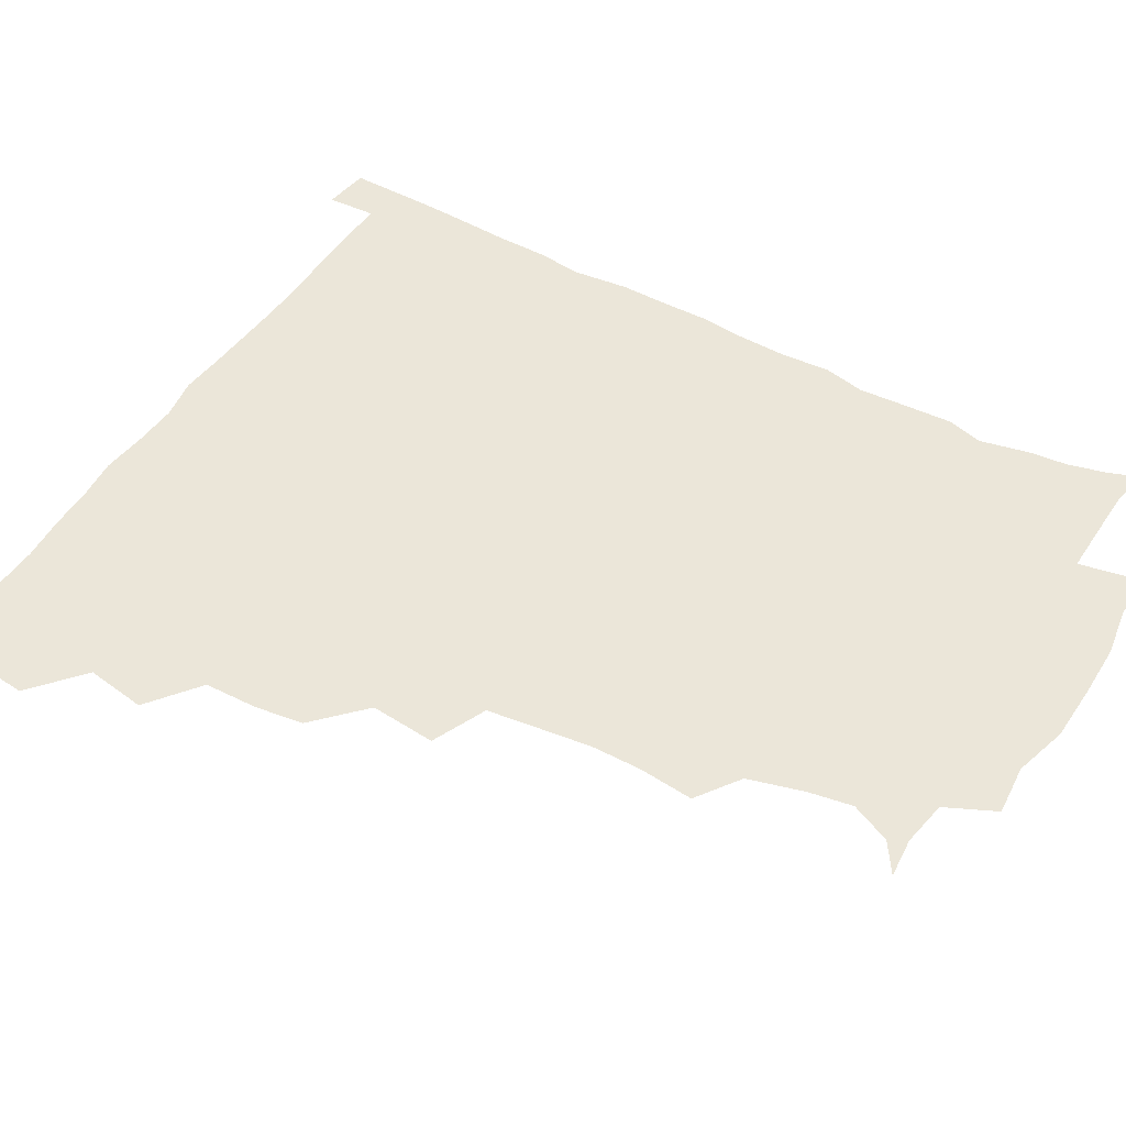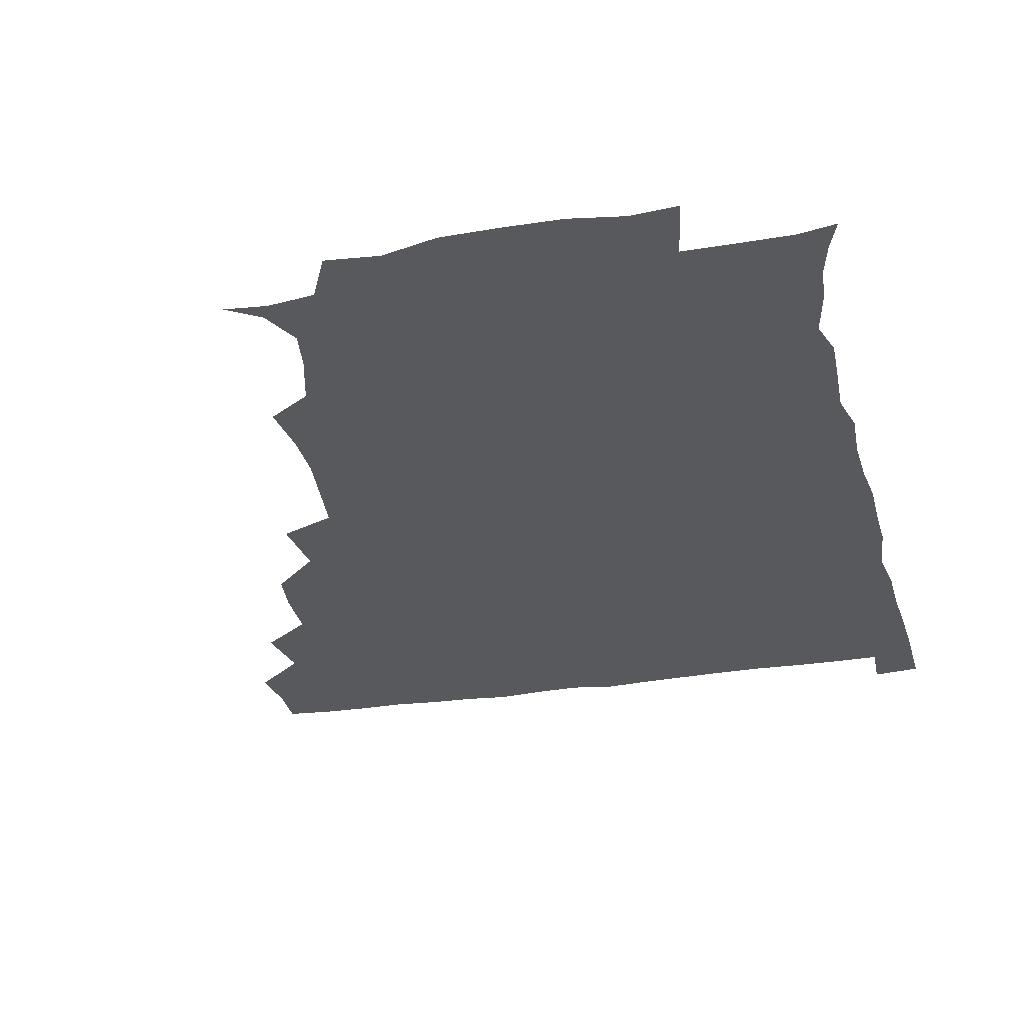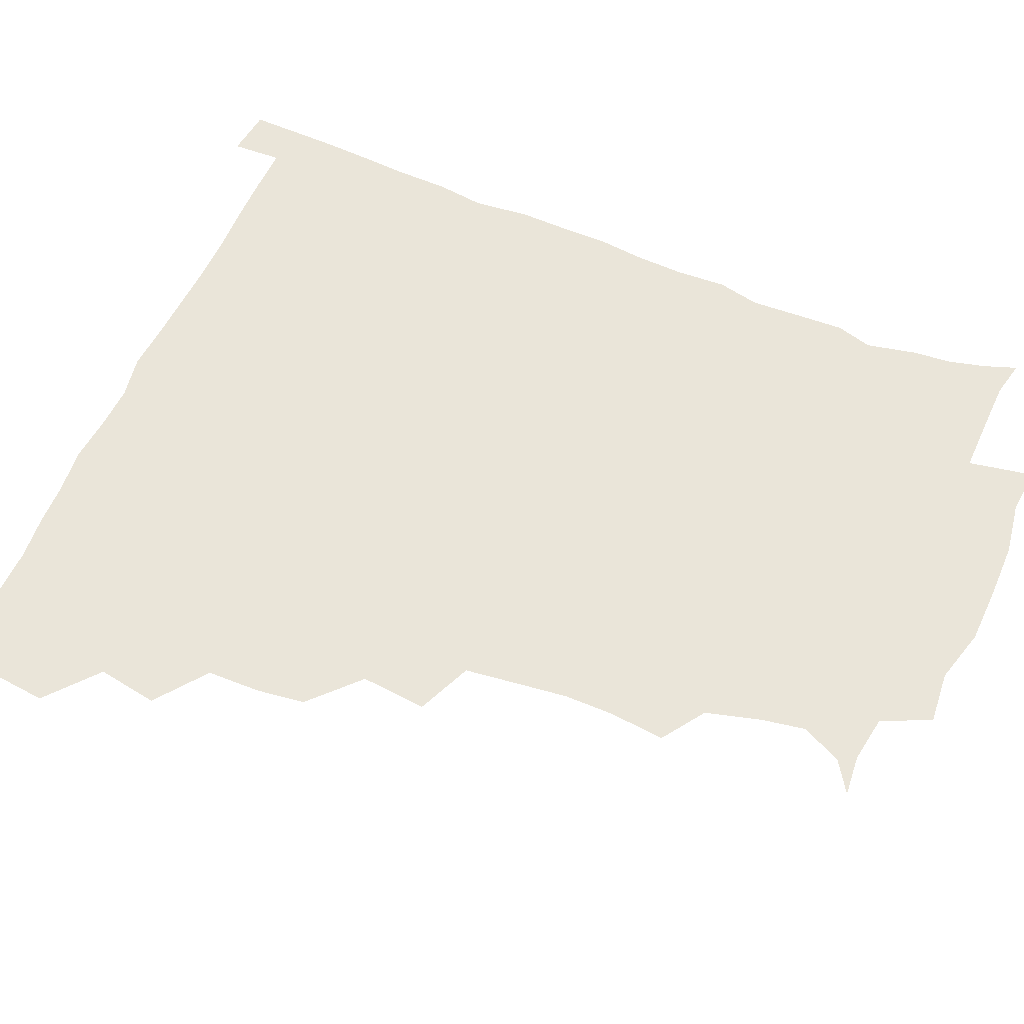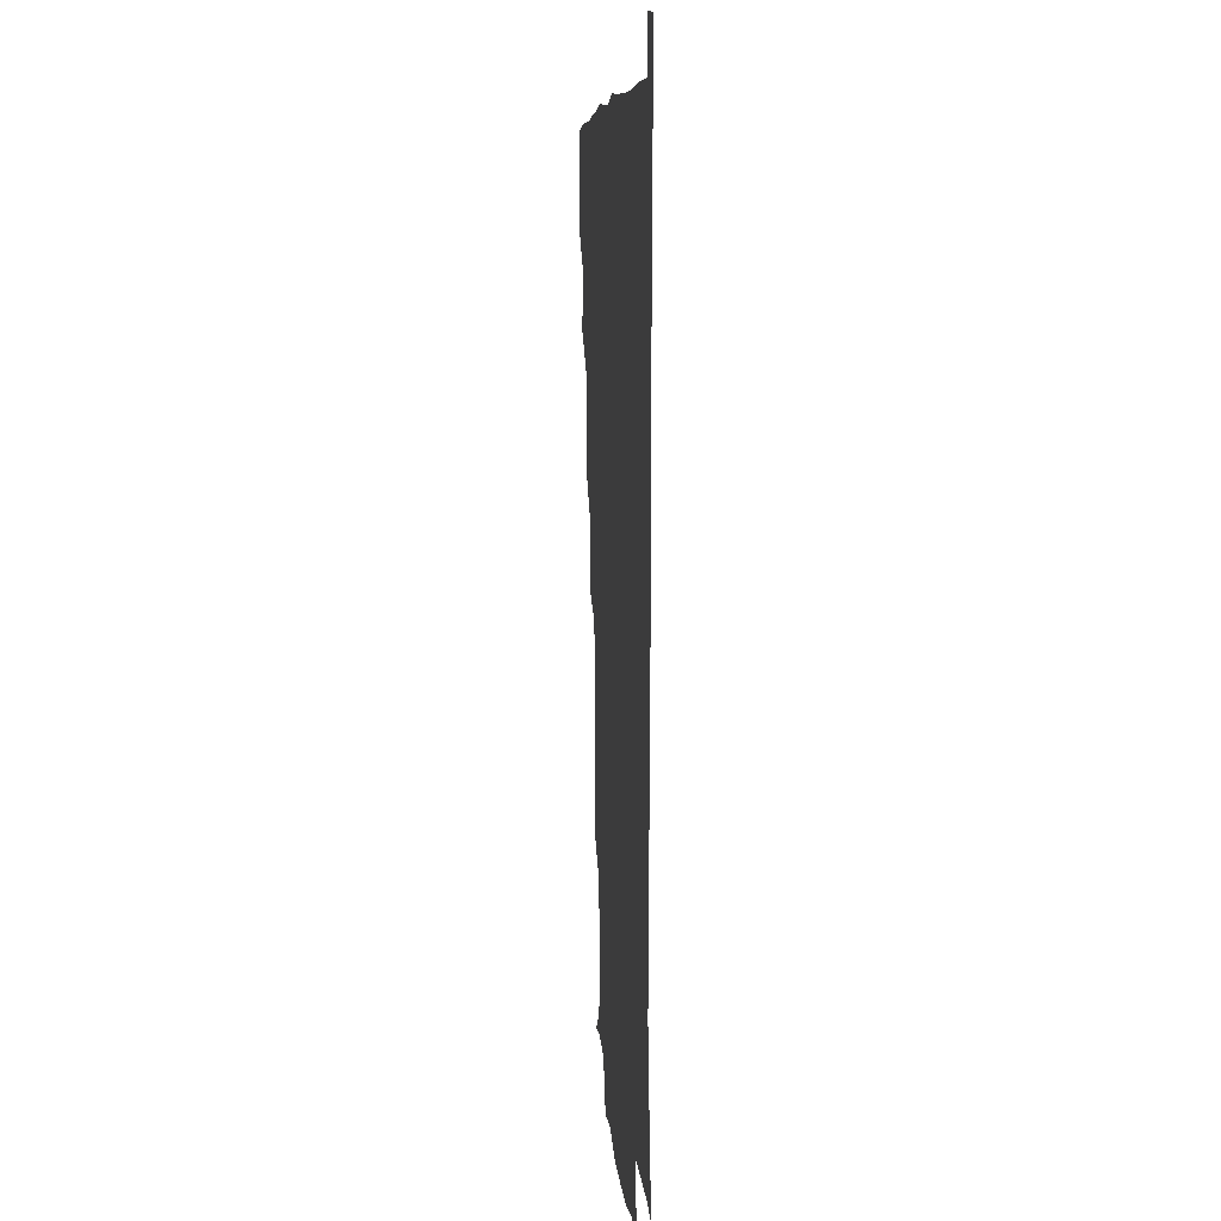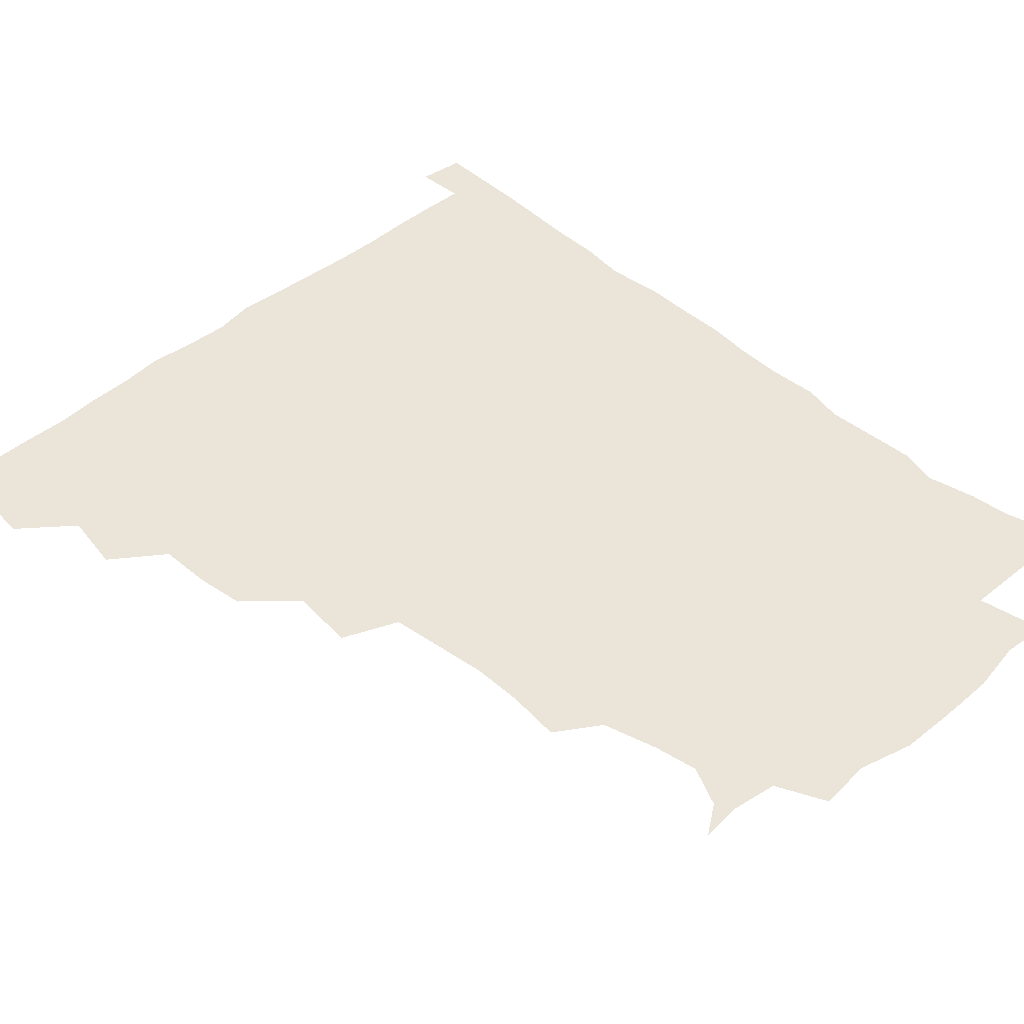
<metadata>
{"format":"obj","ext":"obj","renderer":"f3d","projection":"perspective","resolution":1024,"background":"white","views":[{"elev":47.7,"azim":-59.4,"up":"+Z"},{"elev":-29.0,"azim":13.2,"up":"+Z"},{"elev":58.0,"azim":-66.7,"up":"+Z"},{"elev":6.8,"azim":85.3,"up":"+Y"},{"elev":44.7,"azim":-44.5,"up":"+Z"}]}
</metadata>
<code>
v 435.4 403.8 0
v 437.1 420.4 0
v 436.6 435.6 0
v 449.3 369.3 0
v 452.5 389.2 0
v 451.6 404.9 0
v 452.4 420.5 0
v 451.4 436.9 0
v 468.7 322.9 0
v 466.6 338.7 0
v 466.3 356.4 0
v 468.4 376.1 0
v 467.8 391 0
v 467.3 405.9 0
v 467.1 420.6 0
v 466.3 437 0
v 482.6 286.1 0
v 484.7 307.8 0
v 484 329.6 0
v 483.1 345.3 0
v 483.5 362 0
v 483.1 376.9 0
v 482.7 391.5 0
v 482.3 406 0
v 481.9 420.7 0
v 481.5 436.5 0
v 503.2 209.2 0
v 505.1 227.3 0
v 505.1 243.8 0
v 503.4 257.8 0
v 500.9 278.2 0
v 499.2 297.2 0
v 498.6 314.3 0
v 497.1 329.1 0
v 497.2 345.2 0
v 497.8 362.1 0
v 497.8 377 0
v 497.4 391.5 0
v 497.1 405.9 0
v 496.8 420.1 0
v 496.4 437.6 0
v 508.3 146.7 0
v 518.8 153.7 0
v 525.1 167 0
v 522.6 181.3 0
v 517.6 199.4 0
v 518.8 220.9 0
v 518.1 237.3 0
v 517 252.3 0
v 515.5 268.3 0
v 514.3 285.4 0
v 514.1 302.1 0
v 514.4 319.1 0
v 514 333.6 0
v 512.7 347.3 0
v 513.2 363.2 0
v 512.6 377.1 0
v 512 391.5 0
v 511.7 406 0
v 511.4 420.5 0
v 511.1 437.8 0
v 521.9 147.9 0
v 531.6 158.9 0
v 534.7 175.7 0
v 532.3 192.1 0
v 530.7 207.6 0
v 532.4 228 0
v 530.5 241.1 0
v 529.7 255.7 0
v 529.1 272.2 0
v 527.9 286.4 0
v 528.2 303.8 0
v 528 317.6 0
v 528.1 333.8 0
v 527.6 348 0
v 527.5 362.6 0
v 528.1 377.4 0
v 526.8 391.6 0
v 526.8 406 0
v 526.2 421.4 0
v 525.4 439.2 0
v 537.3 145.6 0
v 546.4 166.7 0
v 546.7 182.8 0
v 544.7 196.7 0
v 545.1 214 0
v 545.5 230.8 0
v 544.2 244 0
v 544.2 259.7 0
v 542.9 272.6 0
v 542.5 287.9 0
v 542 301.9 0
v 542.6 319 0
v 542.7 333.8 0
v 542.2 347.9 0
v 542 362.1 0
v 542.5 377.2 0
v 542.1 391.2 0
v 542.1 405.3 0
v 541.4 420.6 0
v 540.4 437.6 0
v 545 129.3 0
v 555.8 151.6 0
v 559.4 168.3 0
v 559.1 185.8 0
v 558.9 200 0
v 558.7 215.2 0
v 559 230.4 0
v 557.9 244.6 0
v 557.7 259.6 0
v 557.4 274.2 0
v 556.8 288.6 0
v 557.8 305.3 0
v 556.8 318 0
v 557.5 334.8 0
v 556.9 347.9 0
v 557.4 363 0
v 557 377 0
v 556.6 391.2 0
v 556.7 405.5 0
v 556.4 420 0
v 555.4 436.9 0
v 562.3 130.8 0
v 571.3 152.6 0
v 573.2 170.9 0
v 573 184.8 0
v 572.6 200.3 0
v 571.1 217.2 0
v 573.9 232.7 0
v 571.9 245 0
v 572 260.4 0
v 571.9 274 0
v 571.5 288.4 0
v 571.8 305.5 0
v 572.1 320.2 0
v 571.8 334 0
v 571.7 348.1 0
v 572.2 363.5 0
v 571.6 377.1 0
v 571.8 391.3 0
v 571.4 405.8 0
v 570.9 420.4 0
v 569.8 439.2 0
v 580.3 126 0
v 586.2 153.3 0
v 586.6 170.4 0
v 587.1 185.8 0
v 587.2 202 0
v 585.8 214.3 0
v 585.3 235 0
v 586.5 246.7 0
v 586.8 260.2 0
v 586.5 275.2 0
v 586.3 289.4 0
v 586.2 305.5 0
v 586.3 320.3 0
v 586.6 334 0
v 586.4 347.8 0
v 586.5 363 0
v 586.6 377.1 0
v 586.5 391.4 0
v 586.5 405.5 0
v 585.5 421.3 0
v 584.3 437.9 0
v 599.6 125.4 0
v 600.7 152.9 0
v 600.5 170.4 0
v 600.9 186.8 0
v 601.1 201.9 0
v 602.2 214.5 0
v 600.9 228.4 0
v 600.7 242.7 0
v 600.1 260.6 0
v 600.7 275.7 0
v 600.7 290.1 0
v 600.6 305.5 0
v 601 318.9 0
v 601 334.6 0
v 601.2 348.5 0
v 601.4 363.2 0
v 601.5 377.3 0
v 601.4 391.6 0
v 601.1 406.2 0
v 600.4 421.4 0
v 598.9 437.1 0
v 618 125.4 0
v 615.4 152.8 0
v 615.3 169.1 0
v 614.5 186.1 0
v 614.6 201 0
v 615.6 216.9 0
v 614.8 231.3 0
v 614.9 247.4 0
v 615 260.6 0
v 614.5 276.1 0
v 615 290.4 0
v 614.9 304.7 0
v 615.4 320.2 0
v 615.4 334.1 0
v 615.7 349.3 0
v 615.9 363.6 0
v 616.3 377.5 0
v 616.7 391.8 0
v 616.9 405.8 0
v 615.9 420.8 0
v 614.3 436.2 0
v 635.7 128.3 0
v 631.2 150.3 0
v 629.1 169.7 0
v 628.8 184.9 0
v 628.1 201 0
v 628.5 217.5 0
v 628.5 232.1 0
v 628.6 246 0
v 629.1 261.4 0
v 629.1 274.8 0
v 629 289.9 0
v 629.4 303.5 0
v 628.8 321.6 0
v 629.6 334.6 0
v 629.8 350 0
v 630.4 363.2 0
v 630.9 377.6 0
v 631.1 391.9 0
v 631.4 406.2 0
v 631.4 420.5 0
v 630.1 435.8 0
v 650.8 126.7 0
v 646.8 148.6 0
v 644.1 166.3 0
v 642.1 184.7 0
v 641.7 200.5 0
v 641.5 216.7 0
v 642.2 230.5 0
v 643.3 242.5 0
v 641.8 261.2 0
v 642.8 274.7 0
v 642.7 289.6 0
v 644.5 301.8 0
v 643.5 318.6 0
v 644 333 0
v 643.4 349.7 0
v 644.7 362.9 0
v 645.1 379.1 0
v 645.6 392.2 0
v 646 406.4 0
v 646.2 420.7 0
v 645.2 436.2 0
v 666.3 148.3 0
v 658.5 167 0
v 656.3 182.3 0
v 655.2 198 0
v 654.5 213.9 0
v 654.9 229.3 0
v 655.9 242.9 0
v 656.3 257.3 0
v 656.3 273 0
v 657.2 286.8 0
v 657.1 303.3 0
v 657.3 317.9 0
v 658.8 331.1 0
v 658.6 346.7 0
v 658.9 361.9 0
v 658.8 378.4 0
v 659.7 392.4 0
v 660.6 406.5 0
v 660.8 421 0
v 660.6 436.1 0
v 681 147.9 0
v 674.2 163.1 0
v 670.4 178.6 0
v 669 193.2 0
v 667.9 208.4 0
v 668.4 224 0
v 668.6 238.9 0
v 669.3 253.5 0
v 670.3 268.5 0
v 669.8 284.9 0
v 670.5 299.9 0
v 672.7 313 0
v 671.7 330.1 0
v 671.4 346.2 0
v 672.4 360.7 0
v 673.3 375.9 0
v 674.4 391 0
v 675 406.3 0
v 675.6 420.9 0
v 676 435.7 0
v 675.3 452.2 0
v 693.1 145.3 0
v 689.2 156.2 0
v 686.1 168.6 0
v 685 180.9 0
v 681.4 197.9 0
v 684.8 209.9 0
v 684.2 225.7 0
v 683.4 242.6 0
v 686.4 256.4 0
v 685.5 273.6 0
v 686.2 289.8 0
v 687.8 304.9 0
v 687.8 320.9 0
v 688.2 336.6 0
v 686.2 355.6 0
v 688.2 370.9 0
v 688.5 388.6 0
v 689.5 405 0
v 690.3 420.5 0
v 690.7 435.5 0
v 691 450.2 0
f 5 6 1
f 1 6 2
f 6 7 2
f 2 7 3
f 7 8 3
f 11 12 4
f 4 12 5
f 12 13 5
f 5 13 6
f 13 14 6
f 6 14 7
f 14 15 7
f 7 15 8
f 15 16 8
f 18 19 9
f 9 19 10
f 19 20 10
f 10 20 11
f 20 21 11
f 11 21 12
f 21 22 12
f 12 22 13
f 22 23 13
f 13 23 14
f 23 24 14
f 14 24 15
f 24 25 15
f 15 25 16
f 25 26 16
f 31 32 17
f 17 32 18
f 32 33 18
f 18 33 19
f 33 34 19
f 19 34 20
f 34 35 20
f 20 35 21
f 35 36 21
f 21 36 22
f 36 37 22
f 22 37 23
f 37 38 23
f 23 38 24
f 38 39 24
f 24 39 25
f 39 40 25
f 25 40 26
f 40 41 26
f 46 47 27
f 27 47 28
f 47 48 28
f 28 48 29
f 48 49 29
f 29 49 30
f 49 50 30
f 30 50 31
f 50 51 31
f 31 51 32
f 51 52 32
f 32 52 33
f 52 53 33
f 33 53 34
f 53 54 34
f 34 54 35
f 54 55 35
f 35 55 36
f 55 56 36
f 36 56 37
f 56 57 37
f 37 57 38
f 57 58 38
f 38 58 39
f 58 59 39
f 39 59 40
f 59 60 40
f 40 60 41
f 60 61 41
f 42 62 43
f 62 63 43
f 43 63 44
f 63 64 44
f 44 64 45
f 64 65 45
f 45 65 46
f 65 66 46
f 46 66 47
f 66 67 47
f 47 67 48
f 67 68 48
f 48 68 49
f 68 69 49
f 49 69 50
f 69 70 50
f 50 70 51
f 70 71 51
f 51 71 52
f 71 72 52
f 52 72 53
f 72 73 53
f 53 73 54
f 73 74 54
f 54 74 55
f 74 75 55
f 55 75 56
f 75 76 56
f 56 76 57
f 76 77 57
f 57 77 58
f 77 78 58
f 58 78 59
f 78 79 59
f 59 79 60
f 79 80 60
f 60 80 61
f 80 81 61
f 62 82 63
f 82 83 63
f 63 83 64
f 83 84 64
f 64 84 65
f 84 85 65
f 65 85 66
f 85 86 66
f 66 86 67
f 86 87 67
f 67 87 68
f 87 88 68
f 68 88 69
f 88 89 69
f 69 89 70
f 89 90 70
f 70 90 71
f 90 91 71
f 71 91 72
f 91 92 72
f 72 92 73
f 92 93 73
f 73 93 74
f 93 94 74
f 74 94 75
f 94 95 75
f 75 95 76
f 95 96 76
f 76 96 77
f 96 97 77
f 77 97 78
f 97 98 78
f 78 98 79
f 98 99 79
f 79 99 80
f 99 100 80
f 80 100 81
f 100 101 81
f 102 103 82
f 82 103 83
f 103 104 83
f 83 104 84
f 104 105 84
f 84 105 85
f 105 106 85
f 85 106 86
f 106 107 86
f 86 107 87
f 107 108 87
f 87 108 88
f 108 109 88
f 88 109 89
f 109 110 89
f 89 110 90
f 110 111 90
f 90 111 91
f 111 112 91
f 91 112 92
f 112 113 92
f 92 113 93
f 113 114 93
f 93 114 94
f 114 115 94
f 94 115 95
f 115 116 95
f 95 116 96
f 116 117 96
f 96 117 97
f 117 118 97
f 97 118 98
f 118 119 98
f 98 119 99
f 119 120 99
f 99 120 100
f 120 121 100
f 100 121 101
f 121 122 101
f 102 123 103
f 123 124 103
f 103 124 104
f 124 125 104
f 104 125 105
f 125 126 105
f 105 126 106
f 126 127 106
f 106 127 107
f 127 128 107
f 107 128 108
f 128 129 108
f 108 129 109
f 129 130 109
f 109 130 110
f 130 131 110
f 110 131 111
f 131 132 111
f 111 132 112
f 132 133 112
f 112 133 113
f 133 134 113
f 113 134 114
f 134 135 114
f 114 135 115
f 135 136 115
f 115 136 116
f 136 137 116
f 116 137 117
f 137 138 117
f 117 138 118
f 138 139 118
f 118 139 119
f 139 140 119
f 119 140 120
f 140 141 120
f 120 141 121
f 141 142 121
f 121 142 122
f 142 143 122
f 123 144 124
f 144 145 124
f 124 145 125
f 145 146 125
f 125 146 126
f 146 147 126
f 126 147 127
f 147 148 127
f 127 148 128
f 148 149 128
f 128 149 129
f 149 150 129
f 129 150 130
f 150 151 130
f 130 151 131
f 151 152 131
f 131 152 132
f 152 153 132
f 132 153 133
f 153 154 133
f 133 154 134
f 154 155 134
f 134 155 135
f 155 156 135
f 135 156 136
f 156 157 136
f 136 157 137
f 157 158 137
f 137 158 138
f 158 159 138
f 138 159 139
f 159 160 139
f 139 160 140
f 160 161 140
f 140 161 141
f 161 162 141
f 141 162 142
f 162 163 142
f 142 163 143
f 163 164 143
f 144 165 145
f 165 166 145
f 145 166 146
f 166 167 146
f 146 167 147
f 167 168 147
f 147 168 148
f 168 169 148
f 148 169 149
f 169 170 149
f 149 170 150
f 170 171 150
f 150 171 151
f 171 172 151
f 151 172 152
f 172 173 152
f 152 173 153
f 173 174 153
f 153 174 154
f 174 175 154
f 154 175 155
f 175 176 155
f 155 176 156
f 176 177 156
f 156 177 157
f 177 178 157
f 157 178 158
f 178 179 158
f 158 179 159
f 179 180 159
f 159 180 160
f 180 181 160
f 160 181 161
f 181 182 161
f 161 182 162
f 182 183 162
f 162 183 163
f 183 184 163
f 163 184 164
f 184 185 164
f 165 186 166
f 186 187 166
f 166 187 167
f 187 188 167
f 167 188 168
f 188 189 168
f 168 189 169
f 189 190 169
f 169 190 170
f 190 191 170
f 170 191 171
f 191 192 171
f 171 192 172
f 192 193 172
f 172 193 173
f 193 194 173
f 173 194 174
f 194 195 174
f 174 195 175
f 195 196 175
f 175 196 176
f 196 197 176
f 176 197 177
f 197 198 177
f 177 198 178
f 198 199 178
f 178 199 179
f 199 200 179
f 179 200 180
f 200 201 180
f 180 201 181
f 201 202 181
f 181 202 182
f 202 203 182
f 182 203 183
f 203 204 183
f 183 204 184
f 204 205 184
f 184 205 185
f 205 206 185
f 186 207 187
f 207 208 187
f 187 208 188
f 208 209 188
f 188 209 189
f 209 210 189
f 189 210 190
f 210 211 190
f 190 211 191
f 211 212 191
f 191 212 192
f 212 213 192
f 192 213 193
f 213 214 193
f 193 214 194
f 214 215 194
f 194 215 195
f 215 216 195
f 195 216 196
f 216 217 196
f 196 217 197
f 217 218 197
f 197 218 198
f 218 219 198
f 198 219 199
f 219 220 199
f 199 220 200
f 220 221 200
f 200 221 201
f 221 222 201
f 201 222 202
f 222 223 202
f 202 223 203
f 223 224 203
f 203 224 204
f 224 225 204
f 204 225 205
f 225 226 205
f 205 226 206
f 226 227 206
f 207 228 208
f 228 229 208
f 208 229 209
f 229 230 209
f 209 230 210
f 230 231 210
f 210 231 211
f 231 232 211
f 211 232 212
f 232 233 212
f 212 233 213
f 233 234 213
f 213 234 214
f 234 235 214
f 214 235 215
f 235 236 215
f 215 236 216
f 236 237 216
f 216 237 217
f 237 238 217
f 217 238 218
f 238 239 218
f 218 239 219
f 239 240 219
f 219 240 220
f 240 241 220
f 220 241 221
f 241 242 221
f 221 242 222
f 242 243 222
f 222 243 223
f 243 244 223
f 223 244 224
f 244 245 224
f 224 245 225
f 245 246 225
f 225 246 226
f 246 247 226
f 226 247 227
f 247 248 227
f 229 249 230
f 249 250 230
f 230 250 231
f 250 251 231
f 231 251 232
f 251 252 232
f 232 252 233
f 252 253 233
f 233 253 234
f 253 254 234
f 234 254 235
f 254 255 235
f 235 255 236
f 255 256 236
f 236 256 237
f 256 257 237
f 237 257 238
f 257 258 238
f 238 258 239
f 258 259 239
f 239 259 240
f 259 260 240
f 240 260 241
f 260 261 241
f 241 261 242
f 261 262 242
f 242 262 243
f 262 263 243
f 243 263 244
f 263 264 244
f 244 264 245
f 264 265 245
f 245 265 246
f 265 266 246
f 246 266 247
f 266 267 247
f 247 267 248
f 267 268 248
f 249 269 250
f 269 270 250
f 250 270 251
f 270 271 251
f 251 271 252
f 271 272 252
f 252 272 253
f 272 273 253
f 253 273 254
f 273 274 254
f 254 274 255
f 274 275 255
f 255 275 256
f 275 276 256
f 256 276 257
f 276 277 257
f 257 277 258
f 277 278 258
f 258 278 259
f 278 279 259
f 259 279 260
f 279 280 260
f 260 280 261
f 280 281 261
f 261 281 262
f 281 282 262
f 262 282 263
f 282 283 263
f 263 283 264
f 283 284 264
f 264 284 265
f 284 285 265
f 265 285 266
f 285 286 266
f 266 286 267
f 286 287 267
f 267 287 268
f 287 288 268
f 269 290 270
f 290 291 270
f 270 291 271
f 291 292 271
f 271 292 272
f 292 293 272
f 272 293 273
f 293 294 273
f 273 294 274
f 294 295 274
f 274 295 275
f 295 296 275
f 275 296 276
f 296 297 276
f 276 297 277
f 297 298 277
f 277 298 278
f 298 299 278
f 278 299 279
f 299 300 279
f 279 300 280
f 300 301 280
f 280 301 281
f 301 302 281
f 281 302 282
f 302 303 282
f 282 303 283
f 303 304 283
f 283 304 284
f 304 305 284
f 284 305 285
f 305 306 285
f 285 306 286
f 306 307 286
f 286 307 287
f 307 308 287
f 287 308 288
f 308 309 288
f 288 309 289
f 309 310 289

</code>
